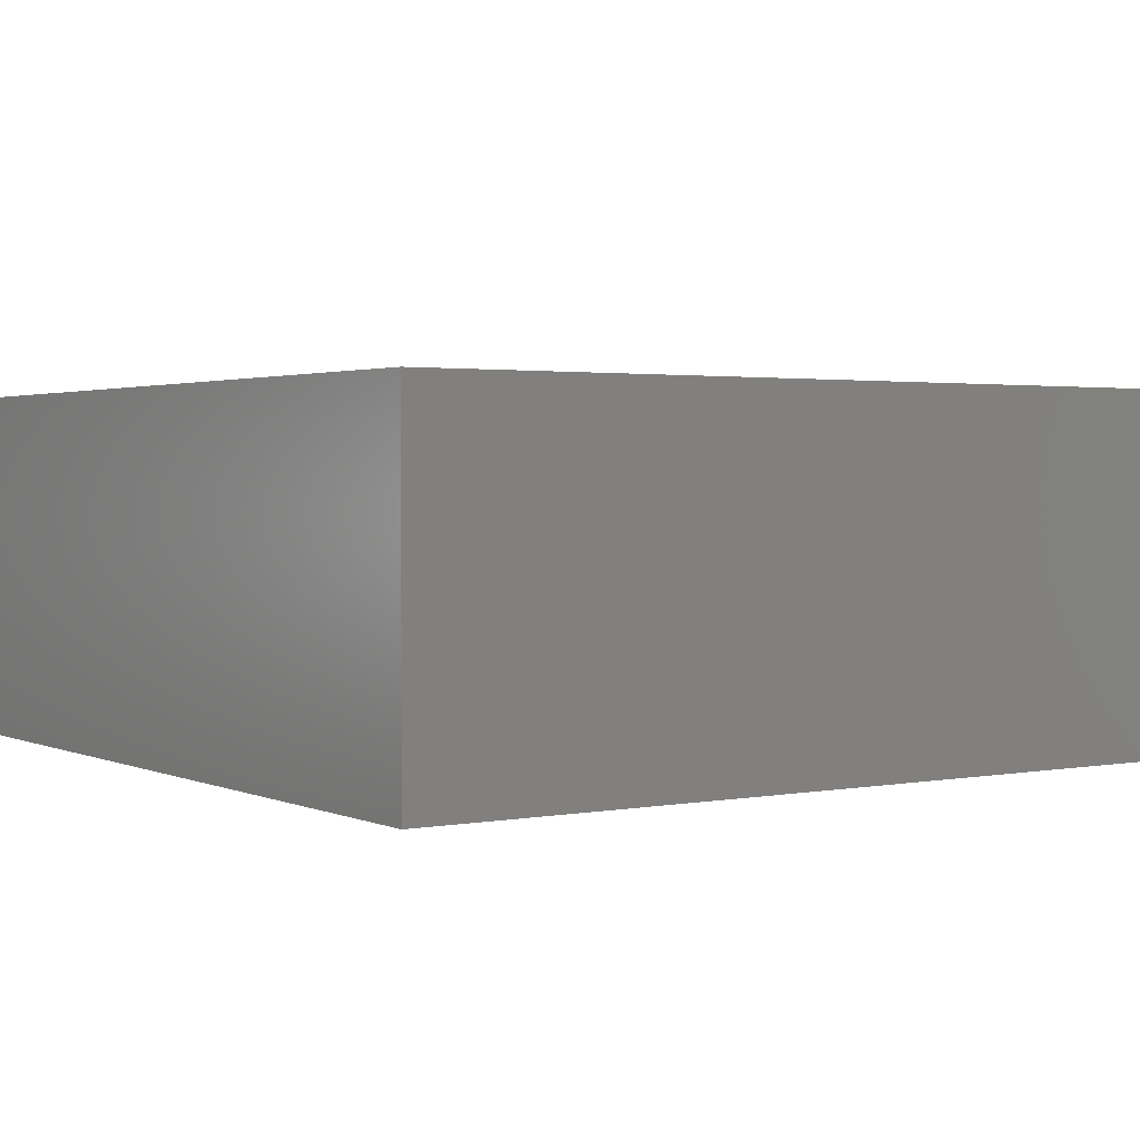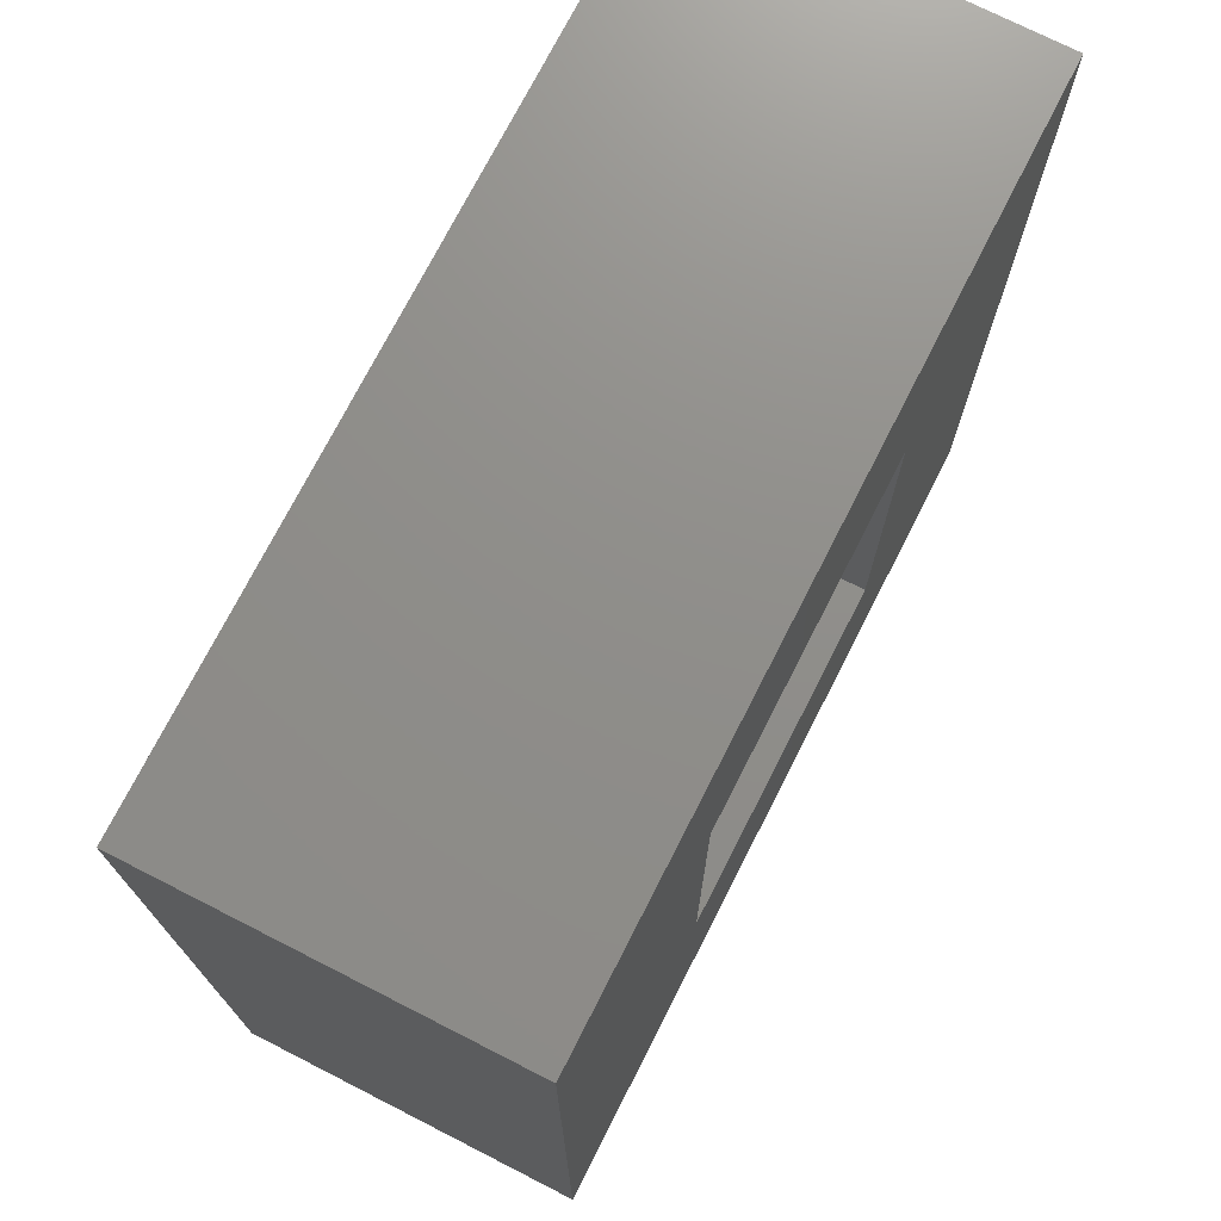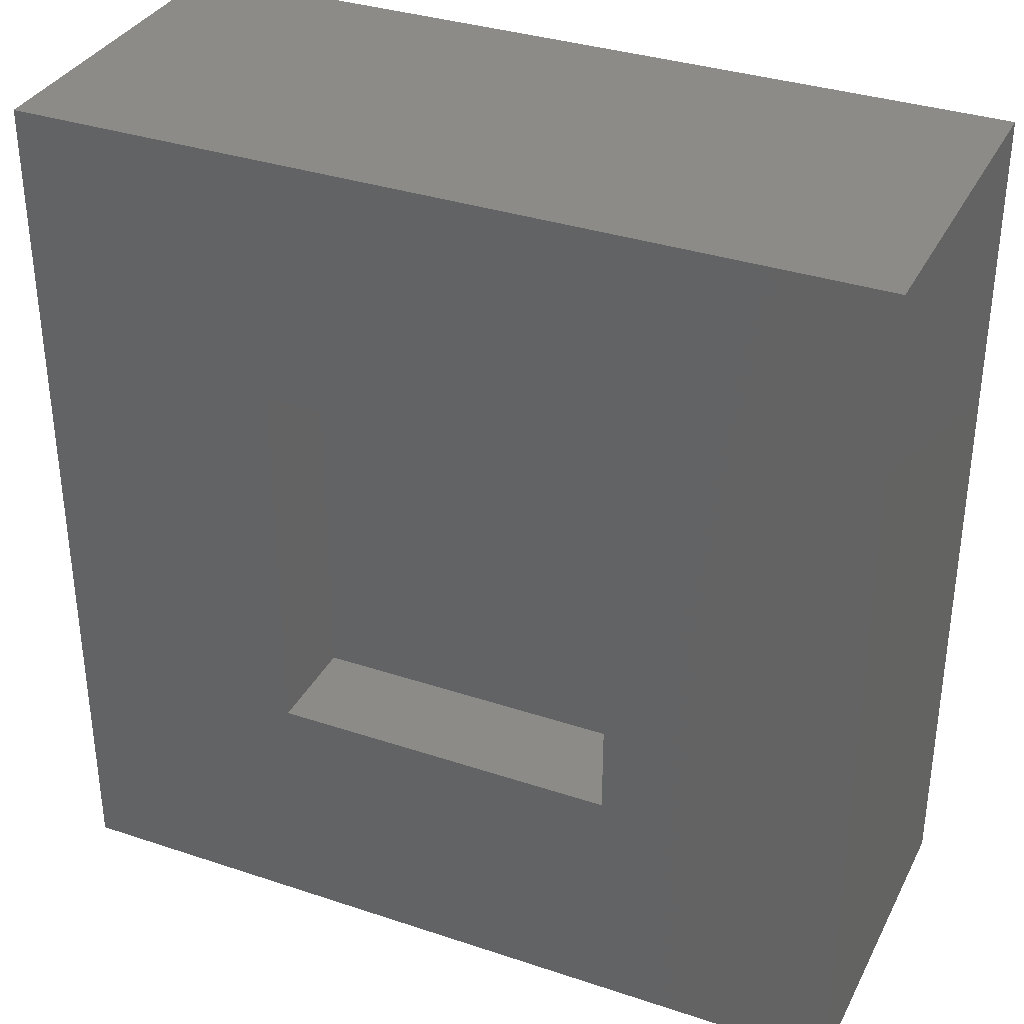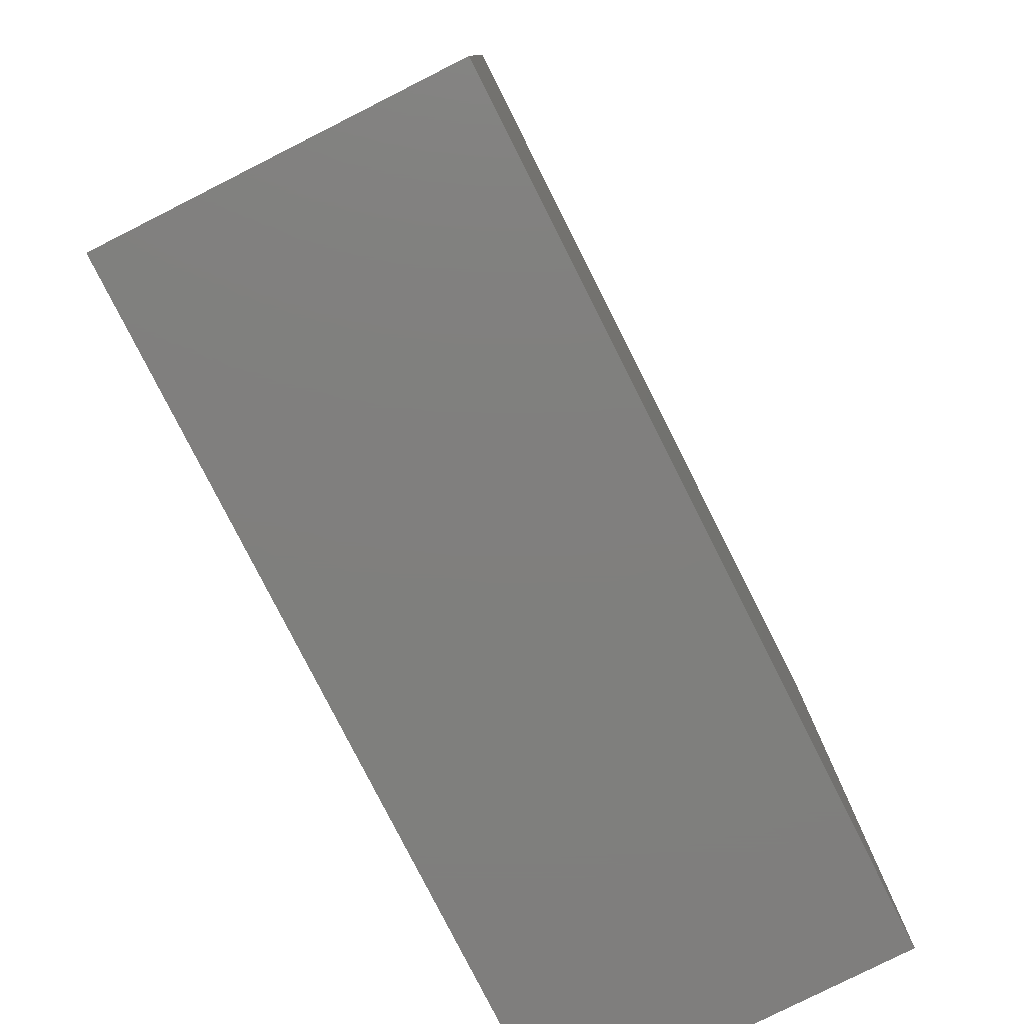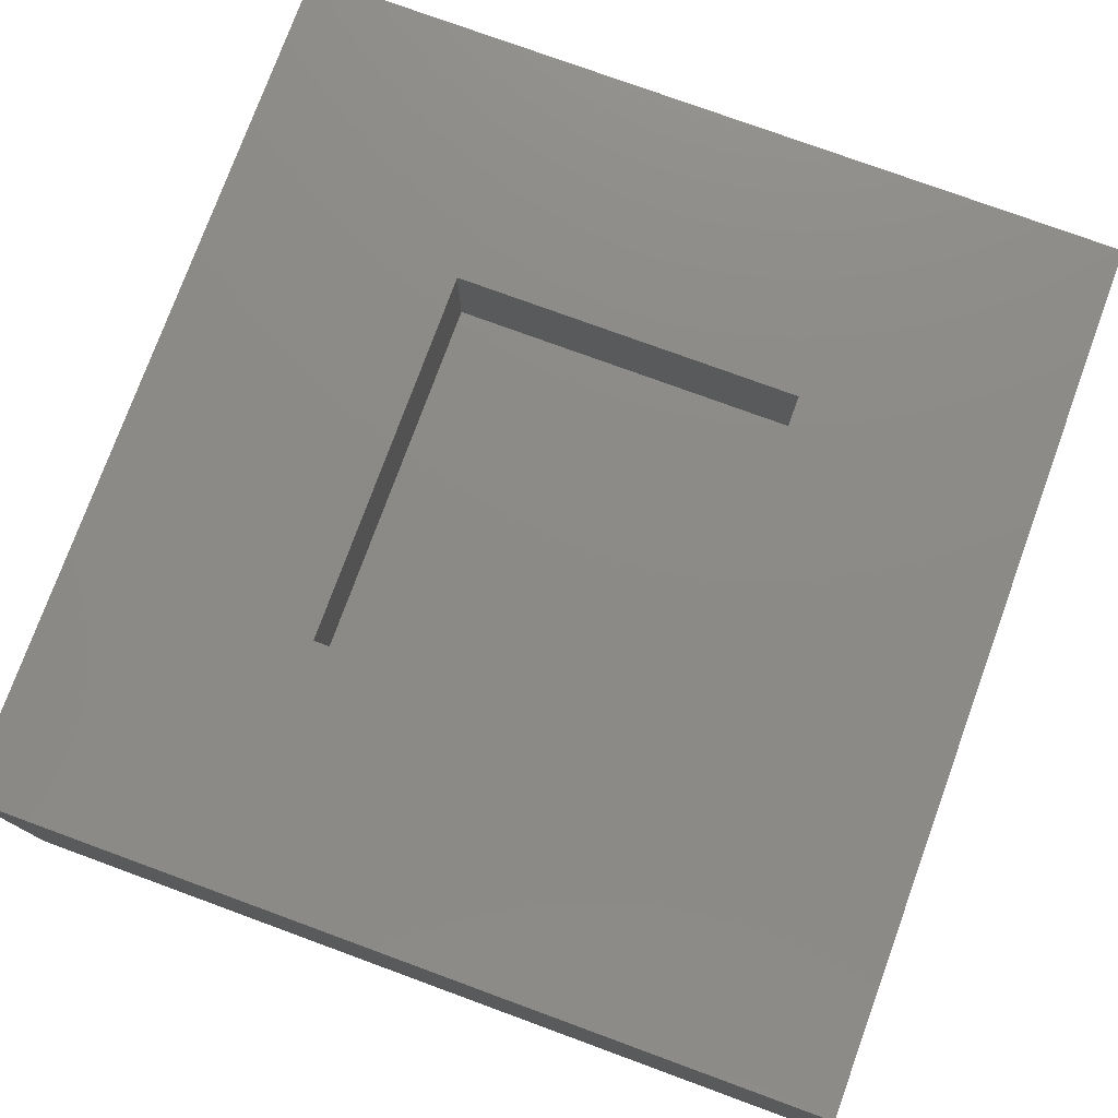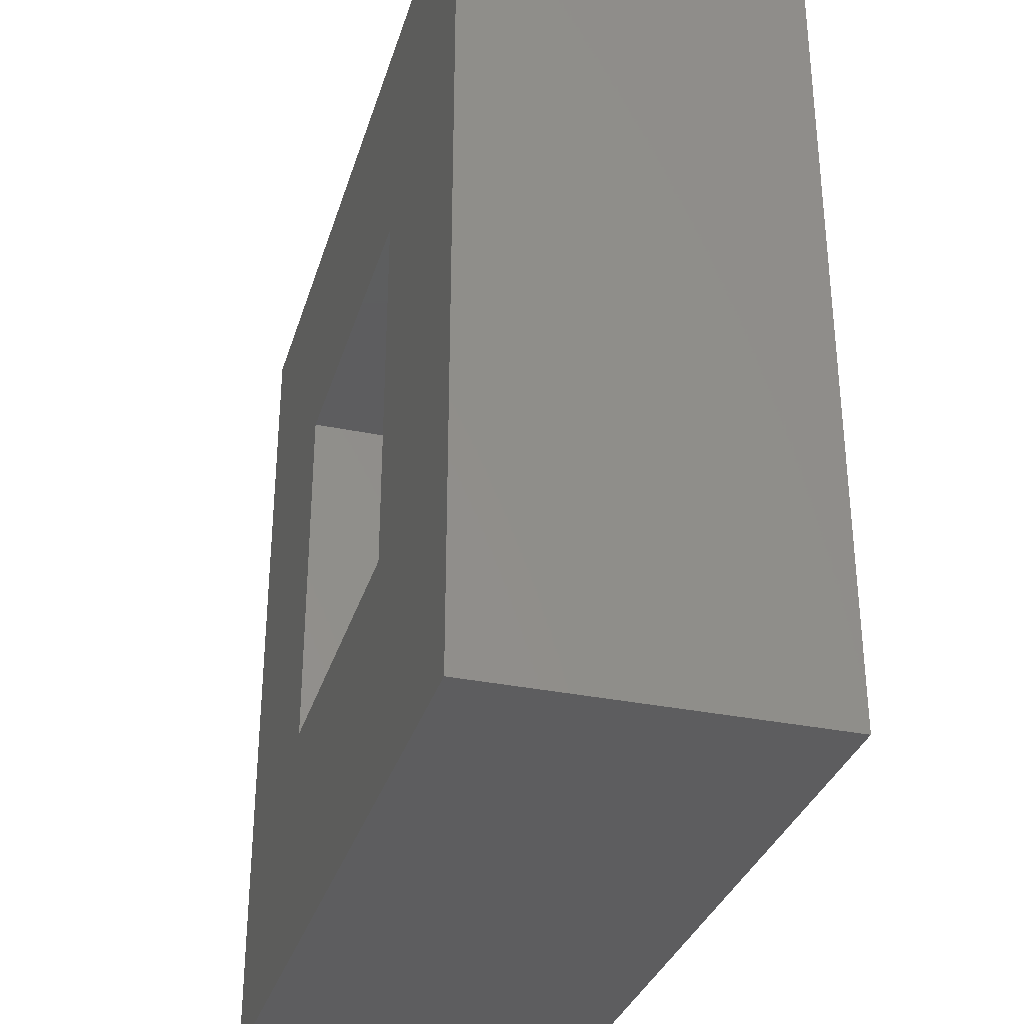
<metadata>
{"format":"stl","ext":"stl","renderer":"f3d","projection":"perspective","resolution":1024,"background":"white","views":[{"elev":2.1,"azim":-124.0,"up":"+Z"},{"elev":73.5,"azim":-63.0,"up":"+Y"},{"elev":34.5,"azim":24.1,"up":"+Y"},{"elev":-79.2,"azim":116.8,"up":"+Y"},{"elev":76.9,"azim":-159.9,"up":"+Z"},{"elev":-32.6,"azim":74.0,"up":"+Y"}]}
</metadata>
<code>
# stl→obj: 16 verts, 28 faces
v 0.8746 -0.9141 0.2656
v 0.5699 -0.6094 0.2656
v -0.1641 -0.9141 0.2656
v 0.1406 -0.6094 0.2656
v -0.1641 0.1641 0.2656
v 0.1406 -0.1406 0.2656
v 0.8746 0.1641 0.2656
v 0.5699 -0.1406 0.2656
v 0.1406 -0.6094 0.1406
v 0.5699 -0.6094 0.1406
v 0.5699 -0.1406 0.1406
v 0.1406 -0.1406 0.1406
v -0.1641 -0.9141 -0.1641
v 0.8746 -0.9141 -0.1641
v 0.8746 0.1641 -0.1641
v -0.1641 0.1641 -0.1641
f 1 2 3
f 3 2 4
f 3 4 5
f 5 4 6
f 5 6 7
f 7 6 8
f 7 8 1
f 1 8 2
f 4 2 9
f 9 2 10
f 2 8 10
f 10 8 11
f 8 6 11
f 11 6 12
f 6 4 12
f 12 4 9
f 3 13 1
f 1 13 14
f 1 14 7
f 7 14 15
f 7 15 5
f 5 15 16
f 5 16 3
f 3 16 13
f 13 16 14
f 14 16 15
f 9 10 12
f 12 10 11

</code>
